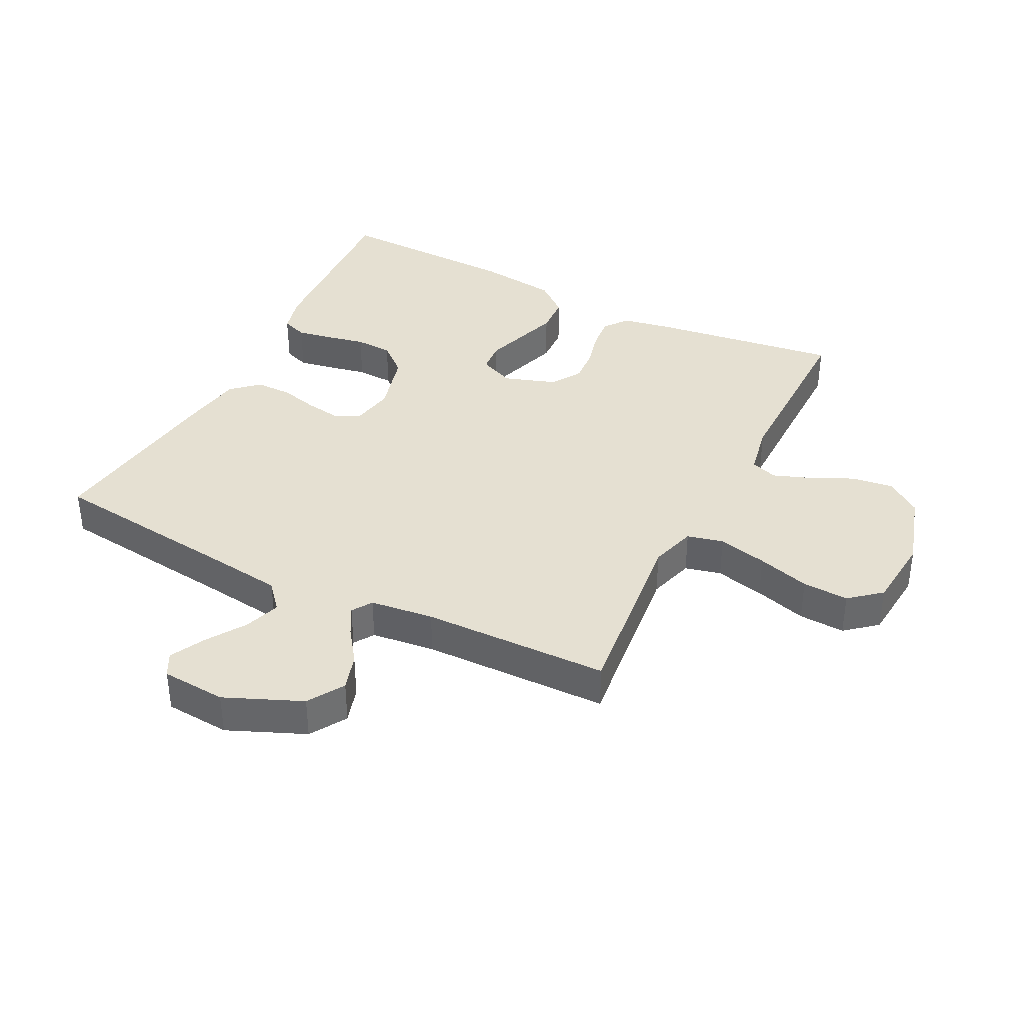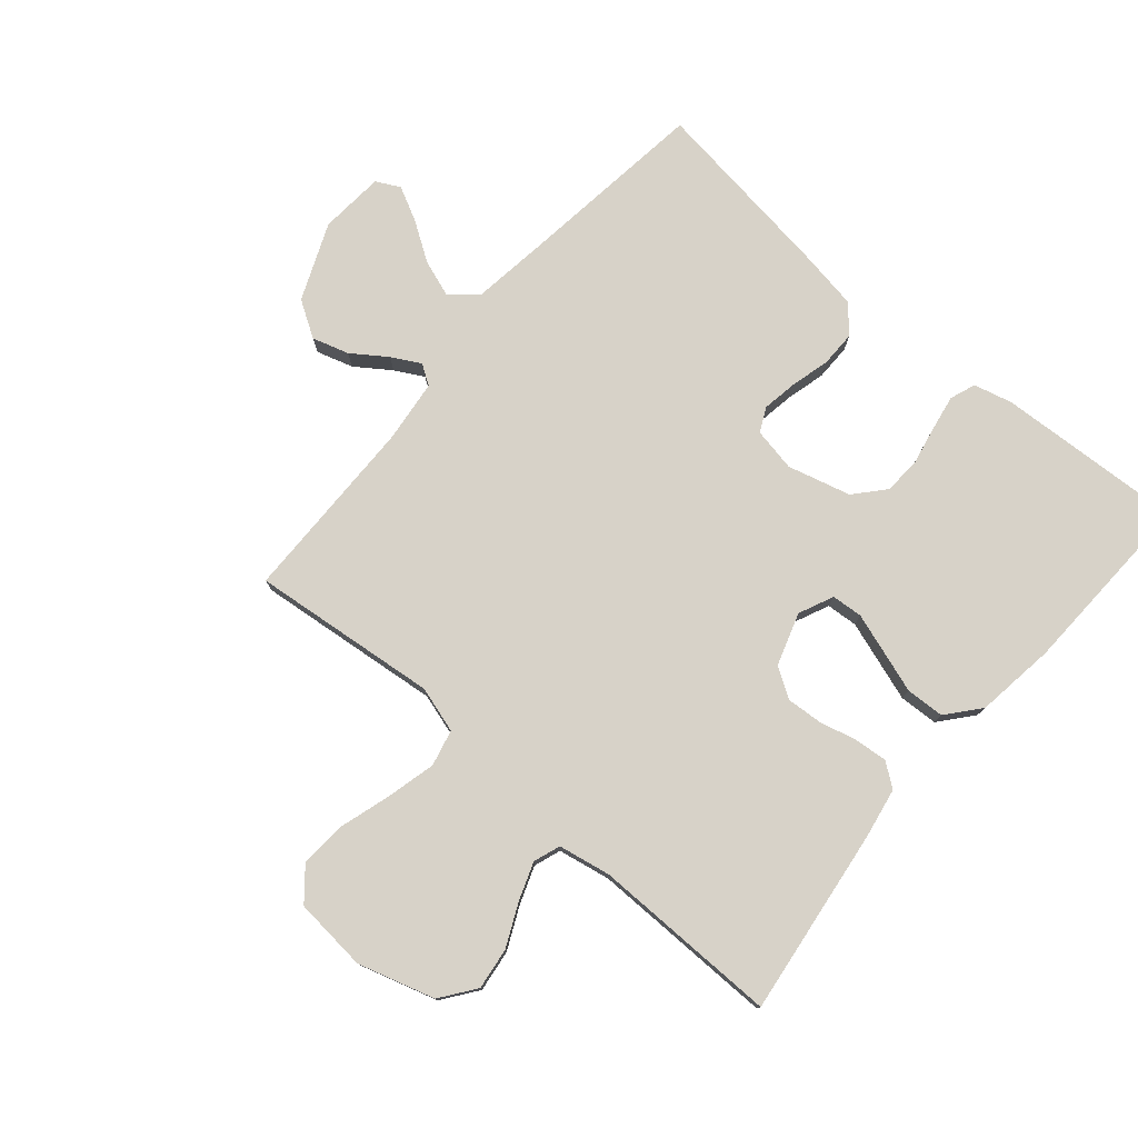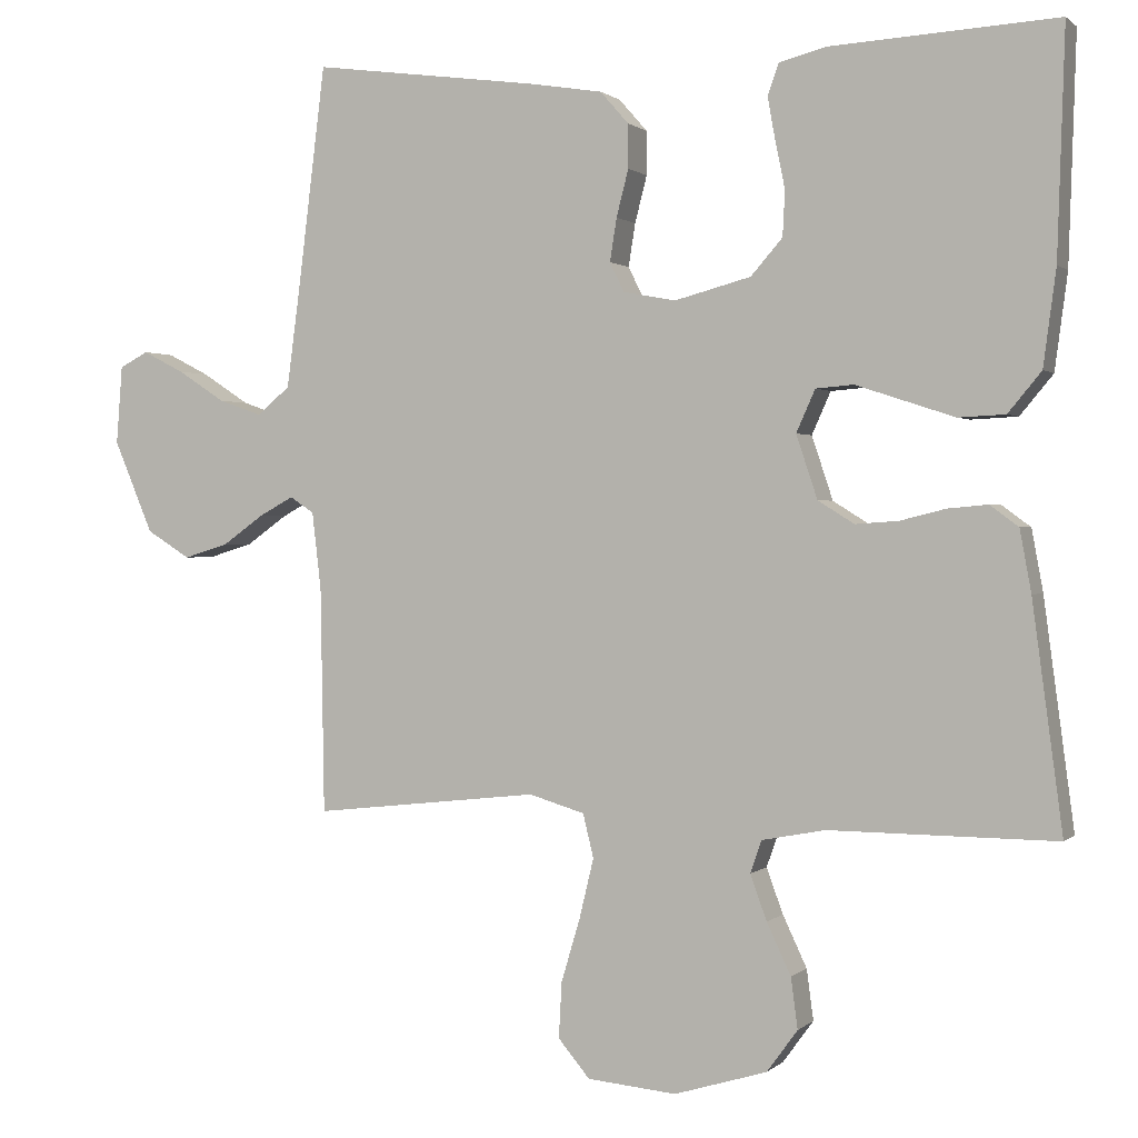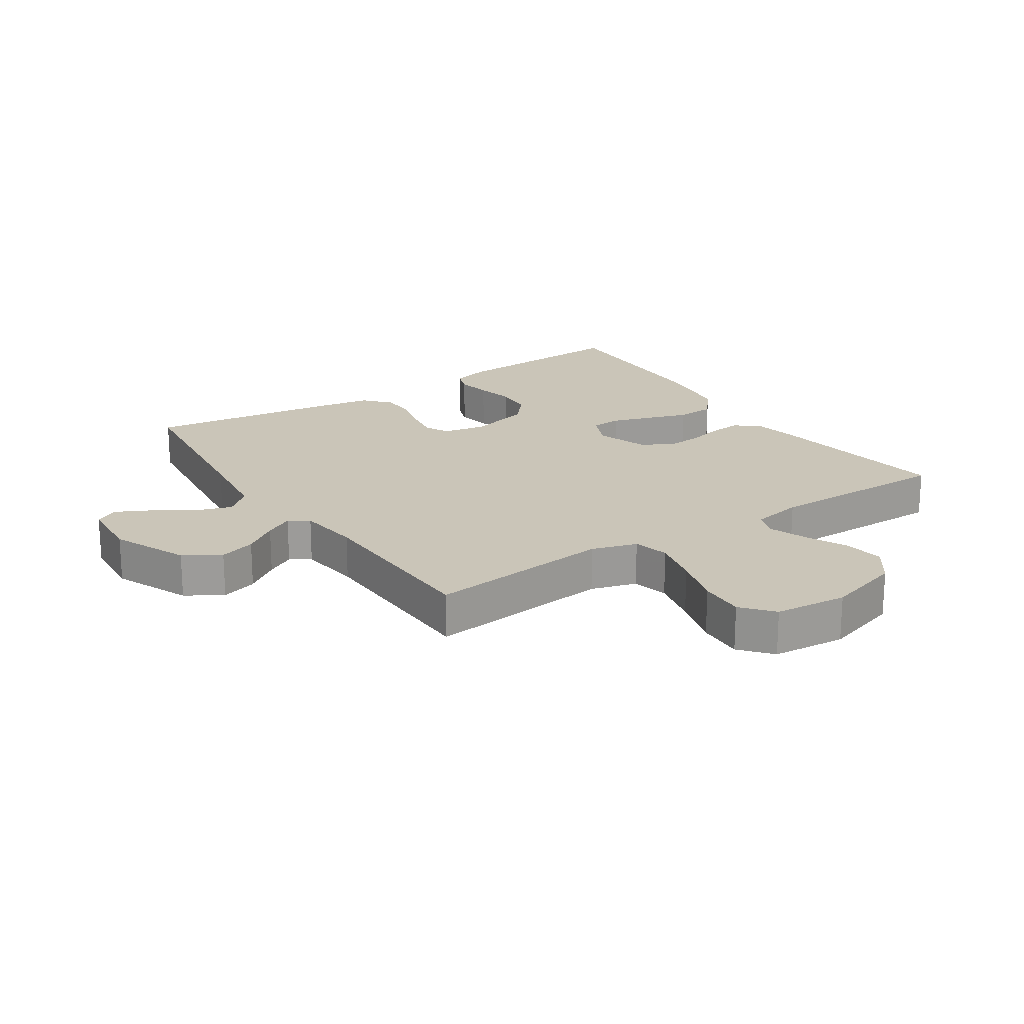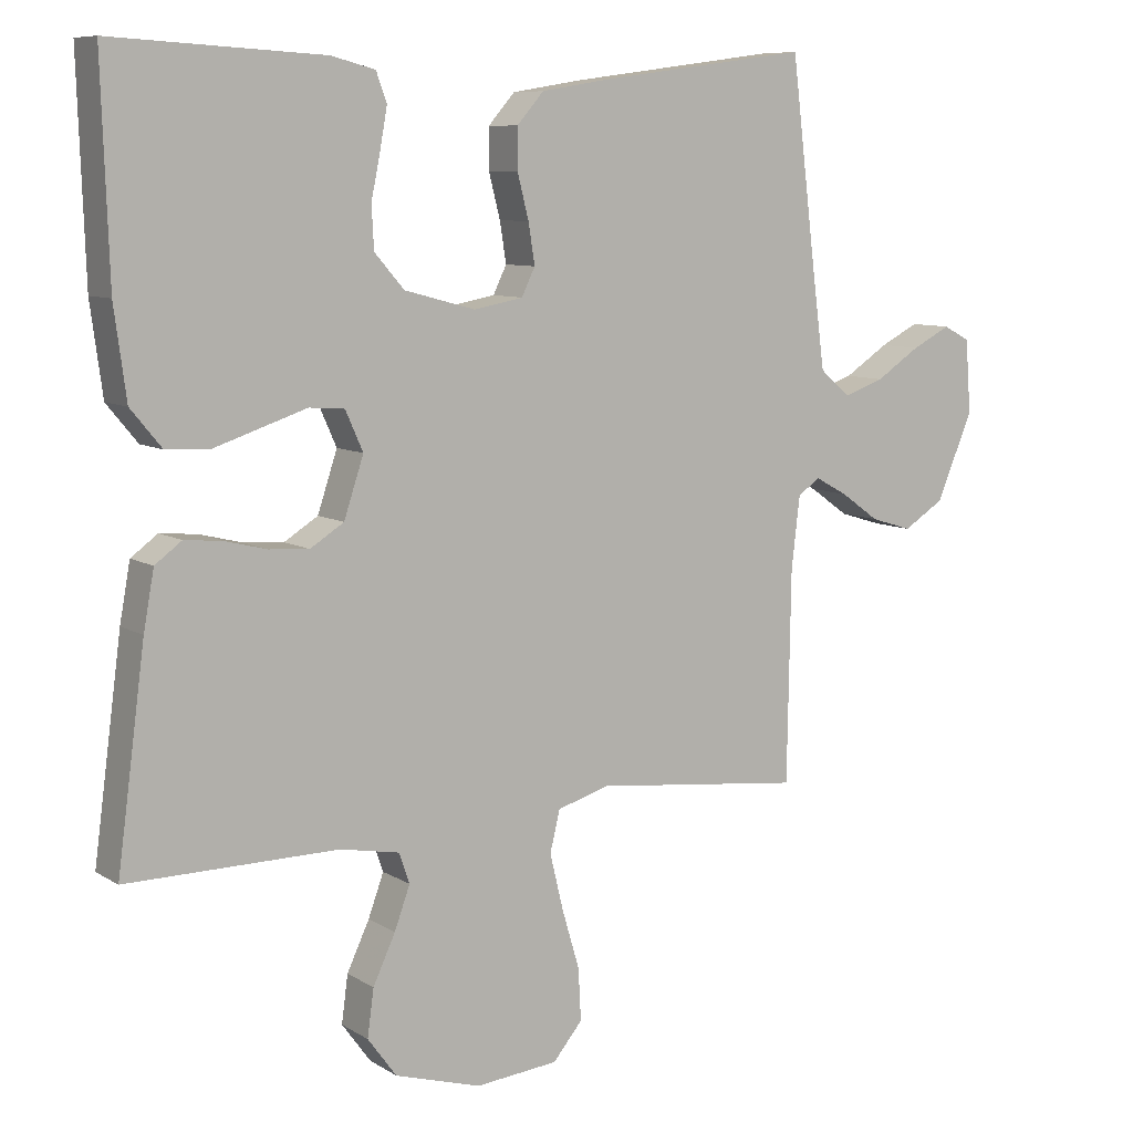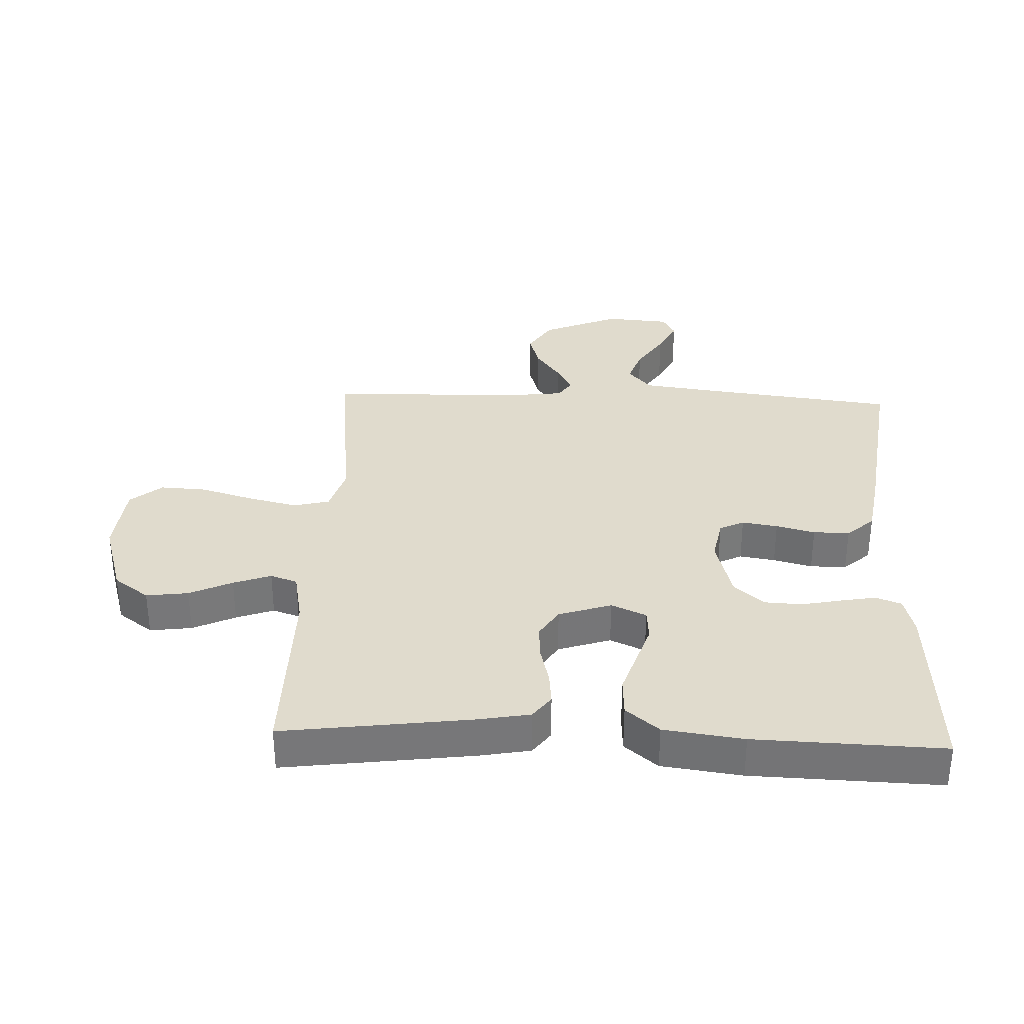
<metadata>
{"format":"obj","ext":"obj","renderer":"f3d","projection":"perspective","resolution":1024,"background":"white","views":[{"elev":37.8,"azim":116.7,"up":"+Y"},{"elev":77.4,"azim":-139.3,"up":"+Y"},{"elev":0.8,"azim":-158.6,"up":"+Z"},{"elev":20.3,"azim":146.3,"up":"+Y"},{"elev":8.6,"azim":-32.6,"up":"+Z"},{"elev":33.2,"azim":-87.7,"up":"+Y"}]}
</metadata>
<code>
v 0.5 0.07 -0.5
v 0.2 0.07 -0.467
v 0.126 0.07 -0.489
v 0.112 0.07 -0.547
v 0.131 0.07 -0.626
v 0.156 0.07 -0.71
v 0.16 0.07 -0.784
v 0.118 0.07 -0.834
v 0 0.07 -0.845
v -0.123 0.07 -0.808
v -0.164 0.07 -0.752
v -0.155 0.07 -0.685
v -0.123 0.07 -0.617
v -0.101 0.07 -0.557
v -0.116 0.07 -0.514
v -0.2 0.07 -0.498
v -0.5 0.07 -0.5
v -0.46 0.07 -0.2
v -0.445 0.07 -0.118
v -0.407 0.07 -0.09
v -0.354 0.07 -0.095
v -0.294 0.07 -0.11
v -0.237 0.07 -0.114
v -0.189 0.07 -0.084
v -0.161 0.07 0
v -0.186 0.07 0.056
v -0.236 0.07 0.06
v -0.3 0.07 0.039
v -0.367 0.07 0.017
v -0.429 0.07 0.02
v -0.473 0.07 0.073
v -0.49 0.07 0.2
v -0.5 0.07 0.5
v -0.2 0.07 0.483
v -0.138 0.07 0.467
v -0.123 0.07 0.426
v -0.133 0.07 0.37
v -0.146 0.07 0.307
v -0.143 0.07 0.247
v -0.101 0.07 0.199
v 0 0.07 0.172
v 0.07 0.07 0.185
v 0.089 0.07 0.224
v 0.08 0.07 0.281
v 0.064 0.07 0.343
v 0.064 0.07 0.401
v 0.102 0.07 0.444
v 0.2 0.07 0.46
v 0.5 0.07 0.5
v 0.537 0.07 0.2
v 0.554 0.07 0.072
v 0.597 0.07 0.035
v 0.655 0.07 0.055
v 0.718 0.07 0.096
v 0.773 0.07 0.124
v 0.811 0.07 0.104
v 0.819 0.07 0
v 0.767 0.07 -0.123
v 0.709 0.07 -0.159
v 0.65 0.07 -0.141
v 0.595 0.07 -0.102
v 0.549 0.07 -0.077
v 0.517 0.07 -0.098
v 0.505 0.07 -0.2
v 0.5 0 -0.5
v 0.2 0 -0.467
v 0.126 0 -0.489
v 0.112 0 -0.547
v 0.131 0 -0.626
v 0.156 0 -0.71
v 0.16 0 -0.784
v 0.118 0 -0.834
v 0 0 -0.845
v -0.123 0 -0.808
v -0.164 0 -0.752
v -0.155 0 -0.685
v -0.123 0 -0.617
v -0.101 0 -0.557
v -0.116 0 -0.514
v -0.2 0 -0.498
v -0.5 0 -0.5
v -0.46 0 -0.2
v -0.445 0 -0.118
v -0.407 0 -0.09
v -0.354 0 -0.095
v -0.294 0 -0.11
v -0.237 0 -0.114
v -0.189 0 -0.084
v -0.161 0 0
v -0.186 0 0.056
v -0.236 0 0.06
v -0.3 0 0.039
v -0.367 0 0.017
v -0.429 0 0.02
v -0.473 0 0.073
v -0.49 0 0.2
v -0.5 0 0.5
v -0.2 0 0.483
v -0.138 0 0.467
v -0.123 0 0.426
v -0.133 0 0.37
v -0.146 0 0.307
v -0.143 0 0.247
v -0.101 0 0.199
v 0 0 0.172
v 0.07 0 0.185
v 0.089 0 0.224
v 0.08 0 0.281
v 0.064 0 0.343
v 0.064 0 0.401
v 0.102 0 0.444
v 0.2 0 0.46
v 0.5 0 0.5
v 0.537 0 0.2
v 0.554 0 0.072
v 0.597 0 0.035
v 0.655 0 0.055
v 0.718 0 0.096
v 0.773 0 0.124
v 0.811 0 0.104
v 0.819 0 0
v 0.767 0 -0.123
v 0.709 0 -0.159
v 0.65 0 -0.141
v 0.595 0 -0.102
v 0.549 0 -0.077
v 0.517 0 -0.098
v 0.505 0 -0.2
f 58 59 60 61
f 58 61 62
f 57 58 62
f 56 57 62
f 53 54 55 56
f 52 53 56 62
f 51 52 62 63
f 47 48 49 50
f 47 50 51 63
f 44 45 46 47
f 43 44 47 63
f 35 36 37 38
f 33 34 35 38
f 33 38 39
f 32 33 39 40
f 28 29 30 31
f 27 28 31 32
f 26 27 32 40
f 19 20 21 22
f 19 22 23
f 16 17 18 19
f 15 16 19 23
f 14 15 23 24
f 10 11 12 13
f 10 13 14
f 9 10 14
f 5 6 7 8
f 4 5 8 9
f 3 4 9 14
f 64 1 2
f 64 2 3
f 42 43 63 64
f 41 42 64 3
f 25 26 40 41
f 24 25 41
f 3 14 24 41
f 125 124 123 122
f 126 125 122
f 126 122 121
f 126 121 120
f 120 119 118 117
f 126 120 117 116
f 127 126 116 115
f 114 113 112 111
f 127 115 114 111
f 111 110 109 108
f 127 111 108 107
f 102 101 100 99
f 102 99 98 97
f 103 102 97
f 104 103 97 96
f 95 94 93 92
f 96 95 92 91
f 104 96 91 90
f 86 85 84 83
f 87 86 83
f 83 82 81 80
f 87 83 80 79
f 88 87 79 78
f 77 76 75 74
f 78 77 74
f 78 74 73
f 72 71 70 69
f 73 72 69 68
f 78 73 68 67
f 66 65 128
f 67 66 128
f 128 127 107 106
f 67 128 106 105
f 105 104 90 89
f 105 89 88
f 105 88 78 67
f 1 65 66 2
f 2 66 67 3
f 3 67 68 4
f 4 68 69 5
f 5 69 70 6
f 6 70 71 7
f 7 71 72 8
f 8 72 73 9
f 9 73 74 10
f 10 74 75 11
f 11 75 76 12
f 12 76 77 13
f 13 77 78 14
f 14 78 79 15
f 15 79 80 16
f 16 80 81 17
f 17 81 82 18
f 18 82 83 19
f 19 83 84 20
f 20 84 85 21
f 21 85 86 22
f 22 86 87 23
f 23 87 88 24
f 24 88 89 25
f 25 89 90 26
f 26 90 91 27
f 27 91 92 28
f 28 92 93 29
f 29 93 94 30
f 30 94 95 31
f 31 95 96 32
f 32 96 97 33
f 33 97 98 34
f 34 98 99 35
f 35 99 100 36
f 36 100 101 37
f 37 101 102 38
f 38 102 103 39
f 39 103 104 40
f 40 104 105 41
f 41 105 106 42
f 42 106 107 43
f 43 107 108 44
f 44 108 109 45
f 45 109 110 46
f 46 110 111 47
f 47 111 112 48
f 48 112 113 49
f 49 113 114 50
f 50 114 115 51
f 51 115 116 52
f 52 116 117 53
f 53 117 118 54
f 54 118 119 55
f 55 119 120 56
f 56 120 121 57
f 57 121 122 58
f 58 122 123 59
f 59 123 124 60
f 60 124 125 61
f 61 125 126 62
f 62 126 127 63
f 63 127 128 64
f 64 128 65 1

</code>
